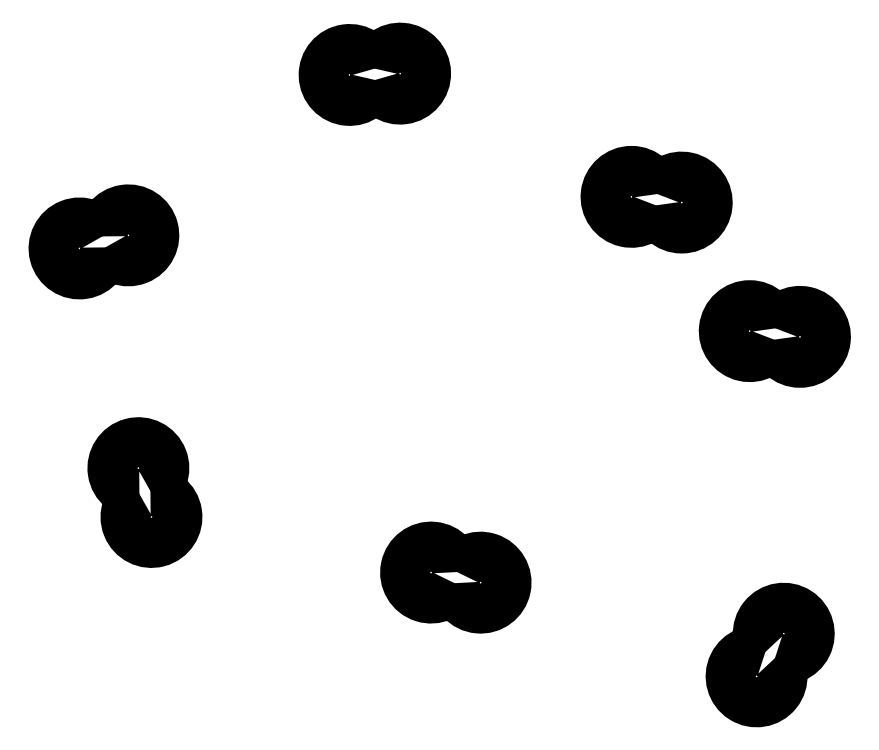
<metadata>
{"format":"dxf","ext":"dxf","renderer":"ezdxf+matplotlib","layout":"modelspace","background":"white","min_lineweight":24,"dpi":150}
</metadata>
<code>
0
SECTION
2
ENTITIES
0
ARC
8
0
10
136.6
20
-115.3
40
4.1
50
27.68
51
362.3
0
ARC
8
0
10
144.3
20
-113.2
40
4.1
50
207.7
51
542.3
0
ARC
8
0
10
145.9
20
-150.1
40
4.1
50
297.7
51
632.3
0
ARC
8
0
10
147.9
20
-157.8
40
4.1
50
117.7
51
452.3
0
ARC
8
0
10
192.2
20
-166.6
40
4.1
50
1.18
51
335.8
0
ARC
8
0
10
200
20
-168.2
40
4.1
50
181.2
51
515.8
0
ARC
8
0
10
248
20
-176.3
40
4.1
50
250.2
51
584.8
0
ARC
8
0
10
243.7
20
-183
40
4.1
50
70.18
51
404.8
0
ARC
8
0
10
250.6
20
-129.3
40
4.1
50
186.2
51
520.8
0
ARC
8
0
10
242.6
20
-128.4
40
4.1
50
6.18
51
340.8
0
ARC
8
0
10
231.9
20
-108
40
4.1
50
186.2
51
520.8
0
ARC
8
0
10
223.9
20
-107.1
40
4.1
50
6.18
51
340.8
0
ARC
8
0
10
187.3
20
-87.63
40
4.1
50
194.2
51
528.8
0
ARC
8
0
10
179.3
20
-87.84
40
4.1
50
14.18
51
348.8
0
ENDSEC
0
EOF

</code>
